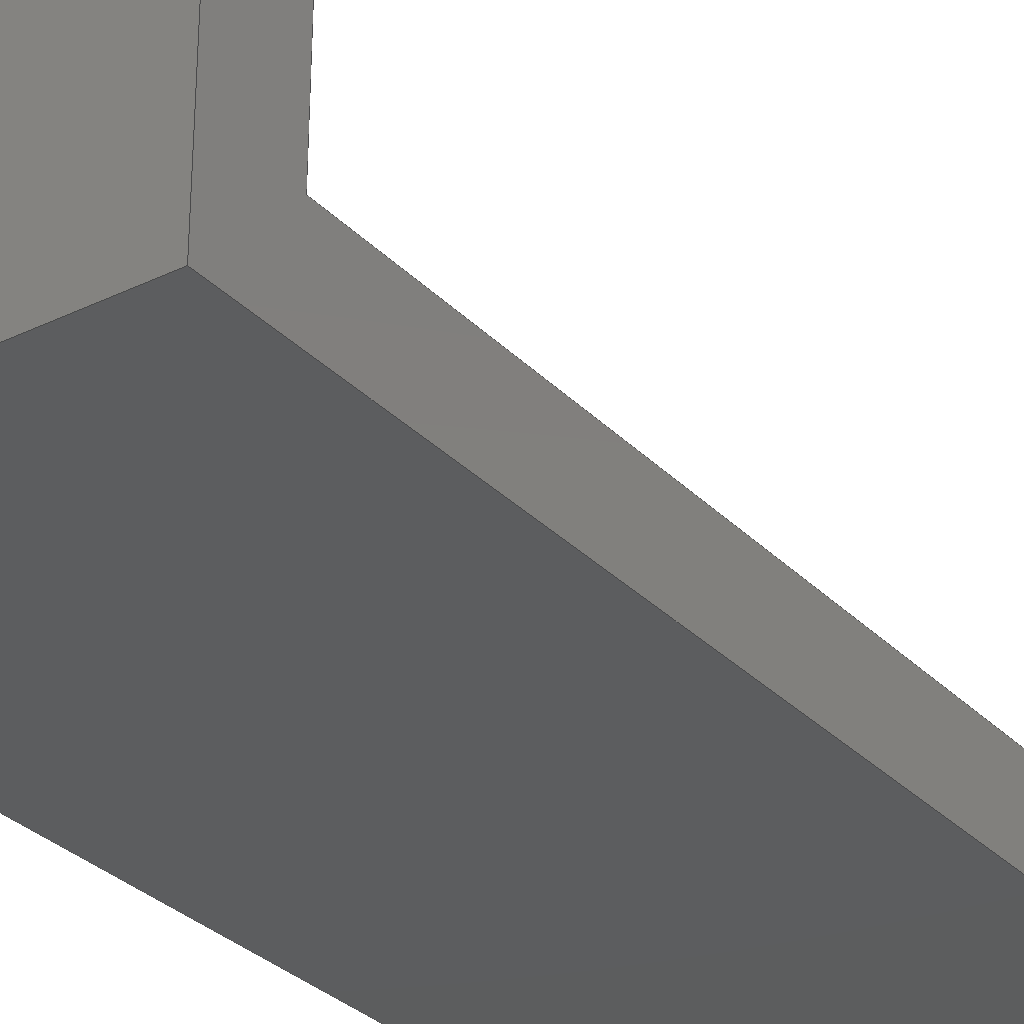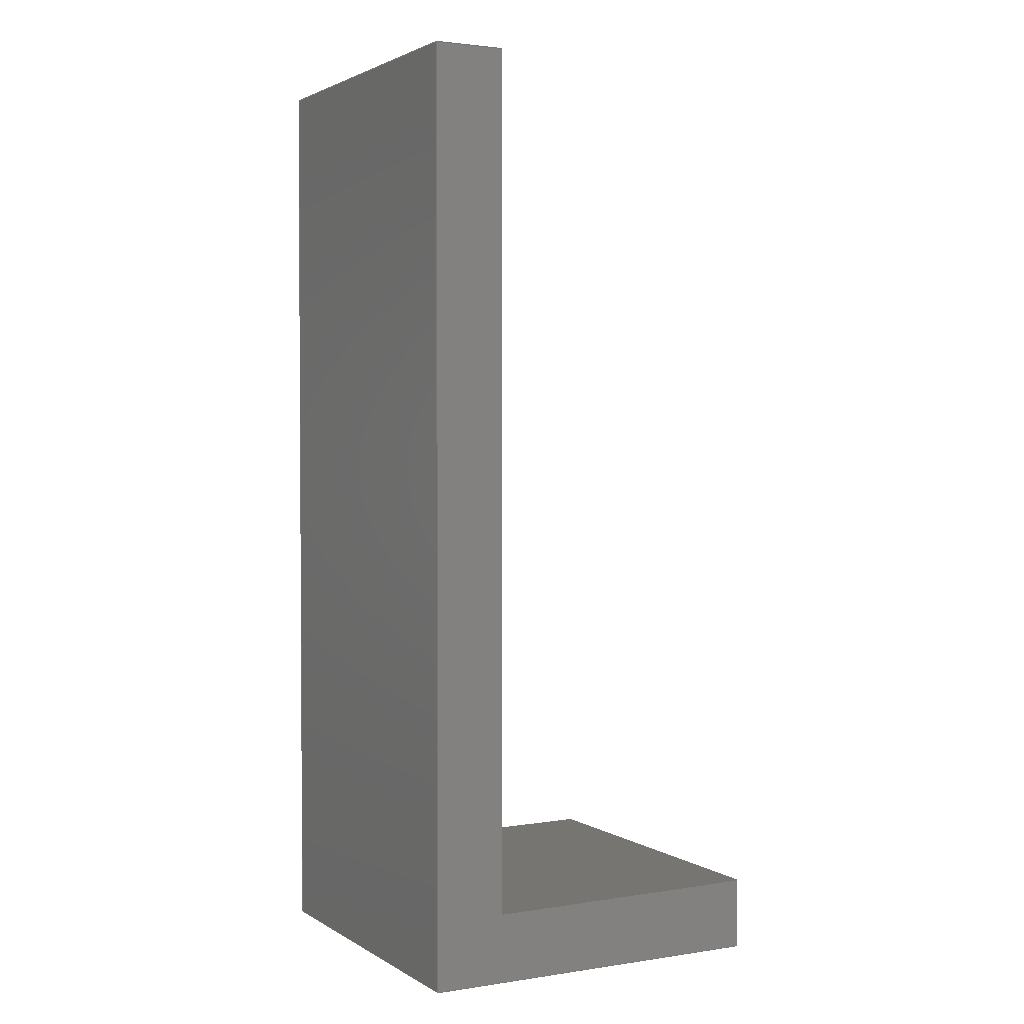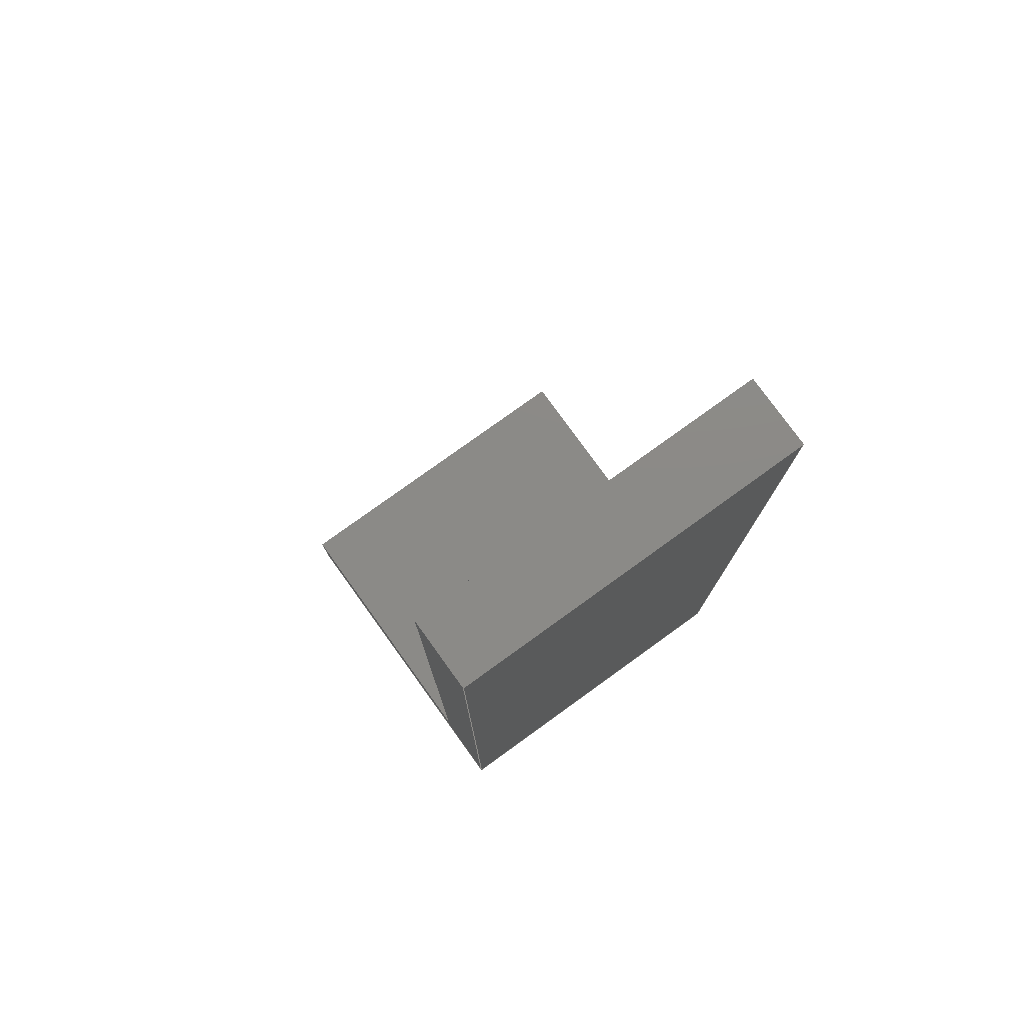
<metadata>
{"format":"step","ext":"step","renderer":"f3d","projection":"perspective","resolution":1024,"background":"white","views":[{"elev":-30.5,"azim":-145.0,"up":"+Y"},{"elev":2.3,"azim":61.8,"up":"+Z"},{"elev":77.9,"azim":-35.8,"up":"+Z"}]}
</metadata>
<code>
ISO-10303-21;
DATA;
#1=MECHANICAL_DESIGN_GEOMETRIC_PRESENTATION_REPRESENTATION('',(#4),#338);
#2=SHAPE_REPRESENTATION_RELATIONSHIP('SRR','None',#345,#3);
#3=ADVANCED_BREP_SHAPE_REPRESENTATION('',(#194),#337);
#4=STYLED_ITEM('',(#355),#194);
#5=FACE_BOUND('',#73,.T.);
#6=ORIENTED_CLOSED_SHELL('',*,#192,.F.);
#7=LINE('',#287,#27);
#8=LINE('',#293,#28);
#9=LINE('',#295,#29);
#10=LINE('',#297,#30);
#11=LINE('',#298,#31);
#12=LINE('',#301,#32);
#13=LINE('',#303,#33);
#14=LINE('',#305,#34);
#15=LINE('',#307,#35);
#16=LINE('',#308,#36);
#17=LINE('',#311,#37);
#18=LINE('',#312,#38);
#19=LINE('',#315,#39);
#20=LINE('',#317,#40);
#21=LINE('',#319,#41);
#22=LINE('',#320,#42);
#23=LINE('',#322,#43);
#24=LINE('',#329,#44);
#25=LINE('',#331,#45);
#26=LINE('',#333,#46);
#27=VECTOR('',#233,0.25);
#28=VECTOR('',#240,1);
#29=VECTOR('',#241,1);
#30=VECTOR('',#242,1);
#31=VECTOR('',#243,1);
#32=VECTOR('',#246,1);
#33=VECTOR('',#247,1);
#34=VECTOR('',#248,1);
#35=VECTOR('',#249,1);
#36=VECTOR('',#250,1);
#37=VECTOR('',#253,1);
#38=VECTOR('',#254,1);
#39=VECTOR('',#257,1);
#40=VECTOR('',#258,1);
#41=VECTOR('',#259,1);
#42=VECTOR('',#260,1);
#43=VECTOR('',#263,1);
#44=VECTOR('',#272,0.25);
#45=VECTOR('',#275,1);
#46=VECTOR('',#278,1);
#47=CYLINDRICAL_SURFACE('',#210,0.25);
#48=CYLINDRICAL_SURFACE('',#220,0.25);
#49=FACE_OUTER_BOUND('',#62,.T.);
#50=FACE_OUTER_BOUND('',#63,.T.);
#51=FACE_OUTER_BOUND('',#64,.T.);
#52=FACE_OUTER_BOUND('',#65,.T.);
#53=FACE_OUTER_BOUND('',#66,.T.);
#54=FACE_OUTER_BOUND('',#67,.T.);
#55=FACE_OUTER_BOUND('',#68,.T.);
#56=FACE_OUTER_BOUND('',#69,.T.);
#57=FACE_OUTER_BOUND('',#70,.T.);
#58=FACE_OUTER_BOUND('',#71,.T.);
#59=FACE_OUTER_BOUND('',#72,.T.);
#60=FACE_OUTER_BOUND('',#74,.T.);
#61=FACE_OUTER_BOUND('',#75,.T.);
#62=EDGE_LOOP('',(#120));
#63=EDGE_LOOP('',(#121,#122,#123,#124));
#64=EDGE_LOOP('',(#125));
#65=EDGE_LOOP('',(#126,#127,#128,#129));
#66=EDGE_LOOP('',(#130,#131,#132,#133,#134,#135));
#67=EDGE_LOOP('',(#136,#137,#138,#139));
#68=EDGE_LOOP('',(#140,#141,#142,#143,#144,#145));
#69=EDGE_LOOP('',(#146,#147,#148,#149));
#70=EDGE_LOOP('',(#150));
#71=EDGE_LOOP('',(#151,#152,#153,#154));
#72=EDGE_LOOP('',(#155,#156,#157,#158));
#73=EDGE_LOOP('',(#159));
#74=EDGE_LOOP('',(#160,#161,#162,#163));
#75=EDGE_LOOP('',(#164,#165,#166,#167));
#76=CIRCLE('',#209,0.25);
#77=CIRCLE('',#211,0.25);
#78=CIRCLE('',#219,0.25);
#79=CIRCLE('',#221,0.25);
#80=VERTEX_POINT('',#283);
#81=VERTEX_POINT('',#286);
#82=VERTEX_POINT('',#291);
#83=VERTEX_POINT('',#292);
#84=VERTEX_POINT('',#294);
#85=VERTEX_POINT('',#296);
#86=VERTEX_POINT('',#300);
#87=VERTEX_POINT('',#302);
#88=VERTEX_POINT('',#304);
#89=VERTEX_POINT('',#306);
#90=VERTEX_POINT('',#310);
#91=VERTEX_POINT('',#314);
#92=VERTEX_POINT('',#316);
#93=VERTEX_POINT('',#318);
#94=VERTEX_POINT('',#324);
#95=VERTEX_POINT('',#327);
#96=EDGE_CURVE('',#80,#80,#76,.T.);
#97=EDGE_CURVE('',#80,#81,#7,.T.);
#98=EDGE_CURVE('',#81,#81,#77,.T.);
#99=EDGE_CURVE('',#82,#83,#8,.T.);
#100=EDGE_CURVE('',#83,#84,#9,.T.);
#101=EDGE_CURVE('',#84,#85,#10,.T.);
#102=EDGE_CURVE('',#85,#82,#11,.T.);
#103=EDGE_CURVE('',#82,#86,#12,.T.);
#104=EDGE_CURVE('',#86,#87,#13,.T.);
#105=EDGE_CURVE('',#87,#88,#14,.T.);
#106=EDGE_CURVE('',#89,#88,#15,.T.);
#107=EDGE_CURVE('',#83,#89,#16,.T.);
#108=EDGE_CURVE('',#85,#90,#17,.T.);
#109=EDGE_CURVE('',#90,#86,#18,.T.);
#110=EDGE_CURVE('',#84,#91,#19,.T.);
#111=EDGE_CURVE('',#92,#91,#20,.T.);
#112=EDGE_CURVE('',#93,#92,#21,.T.);
#113=EDGE_CURVE('',#90,#93,#22,.T.);
#114=EDGE_CURVE('',#91,#89,#23,.T.);
#115=EDGE_CURVE('',#94,#94,#78,.T.);
#116=EDGE_CURVE('',#95,#95,#79,.T.);
#117=EDGE_CURVE('',#95,#94,#24,.T.);
#118=EDGE_CURVE('',#88,#92,#25,.T.);
#119=EDGE_CURVE('',#93,#87,#26,.T.);
#120=ORIENTED_EDGE('',*,*,#96,.T.);
#121=ORIENTED_EDGE('',*,*,#96,.F.);
#122=ORIENTED_EDGE('',*,*,#97,.T.);
#123=ORIENTED_EDGE('',*,*,#98,.T.);
#124=ORIENTED_EDGE('',*,*,#97,.F.);
#125=ORIENTED_EDGE('',*,*,#98,.F.);
#126=ORIENTED_EDGE('',*,*,#99,.T.);
#127=ORIENTED_EDGE('',*,*,#100,.T.);
#128=ORIENTED_EDGE('',*,*,#101,.T.);
#129=ORIENTED_EDGE('',*,*,#102,.T.);
#130=ORIENTED_EDGE('',*,*,#99,.F.);
#131=ORIENTED_EDGE('',*,*,#103,.T.);
#132=ORIENTED_EDGE('',*,*,#104,.T.);
#133=ORIENTED_EDGE('',*,*,#105,.T.);
#134=ORIENTED_EDGE('',*,*,#106,.F.);
#135=ORIENTED_EDGE('',*,*,#107,.F.);
#136=ORIENTED_EDGE('',*,*,#102,.F.);
#137=ORIENTED_EDGE('',*,*,#108,.T.);
#138=ORIENTED_EDGE('',*,*,#109,.T.);
#139=ORIENTED_EDGE('',*,*,#103,.F.);
#140=ORIENTED_EDGE('',*,*,#101,.F.);
#141=ORIENTED_EDGE('',*,*,#110,.T.);
#142=ORIENTED_EDGE('',*,*,#111,.F.);
#143=ORIENTED_EDGE('',*,*,#112,.F.);
#144=ORIENTED_EDGE('',*,*,#113,.F.);
#145=ORIENTED_EDGE('',*,*,#108,.F.);
#146=ORIENTED_EDGE('',*,*,#100,.F.);
#147=ORIENTED_EDGE('',*,*,#107,.T.);
#148=ORIENTED_EDGE('',*,*,#114,.F.);
#149=ORIENTED_EDGE('',*,*,#110,.F.);
#150=ORIENTED_EDGE('',*,*,#115,.F.);
#151=ORIENTED_EDGE('',*,*,#116,.F.);
#152=ORIENTED_EDGE('',*,*,#117,.T.);
#153=ORIENTED_EDGE('',*,*,#115,.T.);
#154=ORIENTED_EDGE('',*,*,#117,.F.);
#155=ORIENTED_EDGE('',*,*,#118,.T.);
#156=ORIENTED_EDGE('',*,*,#111,.T.);
#157=ORIENTED_EDGE('',*,*,#114,.T.);
#158=ORIENTED_EDGE('',*,*,#106,.T.);
#159=ORIENTED_EDGE('',*,*,#116,.T.);
#160=ORIENTED_EDGE('',*,*,#112,.T.);
#161=ORIENTED_EDGE('',*,*,#118,.F.);
#162=ORIENTED_EDGE('',*,*,#105,.F.);
#163=ORIENTED_EDGE('',*,*,#119,.F.);
#164=ORIENTED_EDGE('',*,*,#113,.T.);
#165=ORIENTED_EDGE('',*,*,#119,.T.);
#166=ORIENTED_EDGE('',*,*,#104,.F.);
#167=ORIENTED_EDGE('',*,*,#109,.F.);
#168=PLANE('',#208);
#169=PLANE('',#212);
#170=PLANE('',#213);
#171=PLANE('',#214);
#172=PLANE('',#215);
#173=PLANE('',#216);
#174=PLANE('',#217);
#175=PLANE('',#218);
#176=PLANE('',#222);
#177=PLANE('',#223);
#178=PLANE('',#224);
#179=ADVANCED_FACE('',(#49),#168,.T.);
#180=ADVANCED_FACE('',(#50),#47,.F.);
#181=ADVANCED_FACE('',(#51),#169,.T.);
#182=ADVANCED_FACE('',(#52),#170,.F.);
#183=ADVANCED_FACE('',(#53),#171,.T.);
#184=ADVANCED_FACE('',(#54),#172,.T.);
#185=ADVANCED_FACE('',(#55),#173,.T.);
#186=ADVANCED_FACE('',(#56),#174,.T.);
#187=ADVANCED_FACE('',(#57),#175,.T.);
#188=ADVANCED_FACE('',(#58),#48,.F.);
#189=ADVANCED_FACE('',(#59,#5),#176,.T.);
#190=ADVANCED_FACE('',(#60),#177,.T.);
#191=ADVANCED_FACE('',(#61),#178,.T.);
#192=CLOSED_SHELL('',(#179,#180,#181));
#193=CLOSED_SHELL('',(#182,#183,#184,#185,#186,#187,#188,#189,#190,#191));
#194=BREP_WITH_VOIDS('Body1',#193,(#6));
#195=DERIVED_UNIT_ELEMENT(#197,1);
#196=DERIVED_UNIT_ELEMENT(#340,3);
#197=(
MASS_UNIT()
NAMED_UNIT(*)
SI_UNIT(.KILO.,.GRAM.)
);
#198=DERIVED_UNIT((#195,#196));
#199=MEASURE_REPRESENTATION_ITEM('density measure',
POSITIVE_RATIO_MEASURE(7850),#198);
#200=PROPERTY_DEFINITION_REPRESENTATION(#205,#202);
#201=PROPERTY_DEFINITION_REPRESENTATION(#206,#203);
#202=REPRESENTATION('material name',(#204),#337);
#203=REPRESENTATION('density',(#199),#337);
#204=DESCRIPTIVE_REPRESENTATION_ITEM('Steel','Steel');
#205=PROPERTY_DEFINITION('material property','material name',#347);
#206=PROPERTY_DEFINITION('material property','density of part',#347);
#207=AXIS2_PLACEMENT_3D('placement',#281,#225,#226);
#208=AXIS2_PLACEMENT_3D('',#282,#227,#228);
#209=AXIS2_PLACEMENT_3D('',#284,#229,#230);
#210=AXIS2_PLACEMENT_3D('',#285,#231,#232);
#211=AXIS2_PLACEMENT_3D('',#288,#234,#235);
#212=AXIS2_PLACEMENT_3D('',#289,#236,#237);
#213=AXIS2_PLACEMENT_3D('',#290,#238,#239);
#214=AXIS2_PLACEMENT_3D('',#299,#244,#245);
#215=AXIS2_PLACEMENT_3D('',#309,#251,#252);
#216=AXIS2_PLACEMENT_3D('',#313,#255,#256);
#217=AXIS2_PLACEMENT_3D('',#321,#261,#262);
#218=AXIS2_PLACEMENT_3D('',#323,#264,#265);
#219=AXIS2_PLACEMENT_3D('',#325,#266,#267);
#220=AXIS2_PLACEMENT_3D('',#326,#268,#269);
#221=AXIS2_PLACEMENT_3D('',#328,#270,#271);
#222=AXIS2_PLACEMENT_3D('',#330,#273,#274);
#223=AXIS2_PLACEMENT_3D('',#332,#276,#277);
#224=AXIS2_PLACEMENT_3D('',#334,#279,#280);
#225=DIRECTION('axis',(0,0,1));
#226=DIRECTION('refdir',(1,0,0));
#227=DIRECTION('center_axis',(0,-1,0));
#228=DIRECTION('ref_axis',(0,0,-1));
#229=DIRECTION('center_axis',(0,-1,0));
#230=DIRECTION('ref_axis',(-1,0,0));
#231=DIRECTION('center_axis',(0,-1,0));
#232=DIRECTION('ref_axis',(-1,0,0));
#233=DIRECTION('',(0,-1,0));
#234=DIRECTION('center_axis',(0,-1,0));
#235=DIRECTION('ref_axis',(-1,0,0));
#236=DIRECTION('center_axis',(0,1,0));
#237=DIRECTION('ref_axis',(-1,0,0));
#238=DIRECTION('center_axis',(0,1,0));
#239=DIRECTION('ref_axis',(1,0,0));
#240=DIRECTION('',(0,0,1));
#241=DIRECTION('',(-1,0,0));
#242=DIRECTION('',(0,0,-1));
#243=DIRECTION('',(1,0,0));
#244=DIRECTION('center_axis',(1,0,0));
#245=DIRECTION('ref_axis',(0,0,-1));
#246=DIRECTION('',(0,1,0));
#247=DIRECTION('',(0,0,1));
#248=DIRECTION('',(0,-1,-0.007632));
#249=DIRECTION('',(0,0,-1));
#250=DIRECTION('',(0,1,0));
#251=DIRECTION('center_axis',(0,0,-1));
#252=DIRECTION('ref_axis',(-1,0,0));
#253=DIRECTION('',(0,1,0));
#254=DIRECTION('',(1,0,0));
#255=DIRECTION('center_axis',(-1,0,0));
#256=DIRECTION('ref_axis',(0,0,1));
#257=DIRECTION('',(0,1,0));
#258=DIRECTION('',(0,0,1));
#259=DIRECTION('',(0,-1,-0.007632));
#260=DIRECTION('',(0,0,1));
#261=DIRECTION('center_axis',(0,0,1));
#262=DIRECTION('ref_axis',(1,0,0));
#263=DIRECTION('',(1,0,0));
#264=DIRECTION('center_axis',(0,1,0));
#265=DIRECTION('ref_axis',(-1,0,0));
#266=DIRECTION('center_axis',(0,-1,0));
#267=DIRECTION('ref_axis',(-1,0,0));
#268=DIRECTION('center_axis',(0,-1,0));
#269=DIRECTION('ref_axis',(-1,0,0));
#270=DIRECTION('center_axis',(0,-1,0));
#271=DIRECTION('ref_axis',(-1,0,0));
#272=DIRECTION('',(0,-1,0));
#273=DIRECTION('center_axis',(0,1,0));
#274=DIRECTION('ref_axis',(0,0,1));
#275=DIRECTION('',(-1,0,0));
#276=DIRECTION('center_axis',(0,-0.007632,1));
#277=DIRECTION('ref_axis',(0,-1,-0.007632));
#278=DIRECTION('',(1,0,0));
#279=DIRECTION('center_axis',(0,1,0));
#280=DIRECTION('ref_axis',(0,0,1));
#281=CARTESIAN_POINT('',(0,0,0));
#282=CARTESIAN_POINT('Origin',(0,1,-12.03));
#283=CARTESIAN_POINT('',(2.75,1,-12.46));
#284=CARTESIAN_POINT('Origin',(2.5,1,-12.46));
#285=CARTESIAN_POINT('Origin',(2.5,1,-12.46));
#286=CARTESIAN_POINT('',(2.75,0.5,-12.46));
#287=CARTESIAN_POINT('',(2.75,1,-12.46));
#288=CARTESIAN_POINT('Origin',(2.5,0.5,-12.46));
#289=CARTESIAN_POINT('Origin',(2.5,0.5,-12.46));
#290=CARTESIAN_POINT('Origin',(2.5,0,-6.5));
#291=CARTESIAN_POINT('',(5,0,-13));
#292=CARTESIAN_POINT('',(5,0,0));
#293=CARTESIAN_POINT('',(5,0,-13));
#294=CARTESIAN_POINT('',(0,0,0));
#295=CARTESIAN_POINT('',(5,0,0));
#296=CARTESIAN_POINT('',(0,0,-13));
#297=CARTESIAN_POINT('',(0,0,0));
#298=CARTESIAN_POINT('',(0,0,-13));
#299=CARTESIAN_POINT('Origin',(5,0,0));
#300=CARTESIAN_POINT('',(5,5,-13));
#301=CARTESIAN_POINT('',(5,0,-13));
#302=CARTESIAN_POINT('',(5,5,-12));
#303=CARTESIAN_POINT('',(5,5,-13));
#304=CARTESIAN_POINT('',(5,1,-12.03));
#305=CARTESIAN_POINT('',(5,5,-12));
#306=CARTESIAN_POINT('',(5,1,0));
#307=CARTESIAN_POINT('',(5,1,-13));
#308=CARTESIAN_POINT('',(5,0,0));
#309=CARTESIAN_POINT('Origin',(5,0,-13));
#310=CARTESIAN_POINT('',(0,5,-13));
#311=CARTESIAN_POINT('',(0,0,-13));
#312=CARTESIAN_POINT('',(0,5,-13));
#313=CARTESIAN_POINT('Origin',(0,0,-13));
#314=CARTESIAN_POINT('',(0,1,0));
#315=CARTESIAN_POINT('',(0,0,0));
#316=CARTESIAN_POINT('',(0,1,-12.03));
#317=CARTESIAN_POINT('',(0,1,0));
#318=CARTESIAN_POINT('',(0,5,-12));
#319=CARTESIAN_POINT('',(0,5,-12));
#320=CARTESIAN_POINT('',(0,5,-13));
#321=CARTESIAN_POINT('Origin',(0,0,0));
#322=CARTESIAN_POINT('',(5,1,0));
#323=CARTESIAN_POINT('Origin',(2.5,0.5,-11.5));
#324=CARTESIAN_POINT('',(2.75,0.5,-11.5));
#325=CARTESIAN_POINT('Origin',(2.5,0.5,-11.5));
#326=CARTESIAN_POINT('Origin',(2.5,1,-11.5));
#327=CARTESIAN_POINT('',(2.75,1,-11.5));
#328=CARTESIAN_POINT('Origin',(2.5,1,-11.5));
#329=CARTESIAN_POINT('',(2.75,1,-11.5));
#330=CARTESIAN_POINT('Origin',(2.5,1,-6.5));
#331=CARTESIAN_POINT('',(1.25,1,-12.03));
#332=CARTESIAN_POINT('Origin',(0,5,-12));
#333=CARTESIAN_POINT('',(0,5,-12));
#334=CARTESIAN_POINT('Origin',(0,5,-13));
#335=UNCERTAINTY_MEASURE_WITH_UNIT(LENGTH_MEASURE(0.001),#339,
'DISTANCE_ACCURACY_VALUE',
'Maximum model space distance between geometric entities at asserted c
onnectivities');
#336=UNCERTAINTY_MEASURE_WITH_UNIT(LENGTH_MEASURE(0.001),#339,
'DISTANCE_ACCURACY_VALUE',
'Maximum model space distance between geometric entities at asserted c
onnectivities');
#337=(
GEOMETRIC_REPRESENTATION_CONTEXT(3)
GLOBAL_UNCERTAINTY_ASSIGNED_CONTEXT((#335))
GLOBAL_UNIT_ASSIGNED_CONTEXT((#339,#341,#342))
REPRESENTATION_CONTEXT('','3D')
);
#338=(
GEOMETRIC_REPRESENTATION_CONTEXT(3)
GLOBAL_UNCERTAINTY_ASSIGNED_CONTEXT((#336))
GLOBAL_UNIT_ASSIGNED_CONTEXT((#339,#341,#342))
REPRESENTATION_CONTEXT('','3D')
);
#339=(
LENGTH_UNIT()
NAMED_UNIT(*)
SI_UNIT(.CENTI.,.METRE.)
);
#340=(
LENGTH_UNIT()
NAMED_UNIT(*)
SI_UNIT($,.METRE.)
);
#341=(
NAMED_UNIT(*)
PLANE_ANGLE_UNIT()
SI_UNIT($,.RADIAN.)
);
#342=(
NAMED_UNIT(*)
SI_UNIT($,.STERADIAN.)
SOLID_ANGLE_UNIT()
);
#343=SHAPE_DEFINITION_REPRESENTATION(#344,#345);
#344=PRODUCT_DEFINITION_SHAPE('',$,#347);
#345=SHAPE_REPRESENTATION('',(#207),#337);
#346=PRODUCT_DEFINITION_CONTEXT('part definition',#351,'design');
#347=PRODUCT_DEFINITION('taki element','taki element v4',#348,#346);
#348=PRODUCT_DEFINITION_FORMATION('',$,#353);
#349=PRODUCT_RELATED_PRODUCT_CATEGORY('taki element v4',
'taki element v4',(#353));
#350=APPLICATION_PROTOCOL_DEFINITION('international standard',
'automotive_design',2009,#351);
#351=APPLICATION_CONTEXT(
'Core Data for Automotive Mechanical Design Process');
#352=PRODUCT_CONTEXT('part definition',#351,'mechanical');
#353=PRODUCT('taki element','taki element v4',$,(#352));
#354=PRESENTATION_STYLE_ASSIGNMENT((#356));
#355=PRESENTATION_STYLE_ASSIGNMENT((#357));
#356=SURFACE_STYLE_USAGE(.BOTH.,#358);
#357=SURFACE_STYLE_USAGE(.BOTH.,#359);
#358=SURFACE_SIDE_STYLE('',(#360));
#359=SURFACE_SIDE_STYLE('',(#361));
#360=SURFACE_STYLE_FILL_AREA(#362);
#361=SURFACE_STYLE_FILL_AREA(#363);
#362=FILL_AREA_STYLE('Steel - Satin',(#364));
#363=FILL_AREA_STYLE('Aluminum - Polished',(#365));
#364=FILL_AREA_STYLE_COLOUR('Steel - Satin',#366);
#365=FILL_AREA_STYLE_COLOUR('Aluminum - Polished',#367);
#366=COLOUR_RGB('Steel - Satin',0.6275,0.6275,0.6275);
#367=COLOUR_RGB('Aluminum - Polished',0.9608,0.9608,
0.9647);
ENDSEC;
END-ISO-10303-21;

</code>
